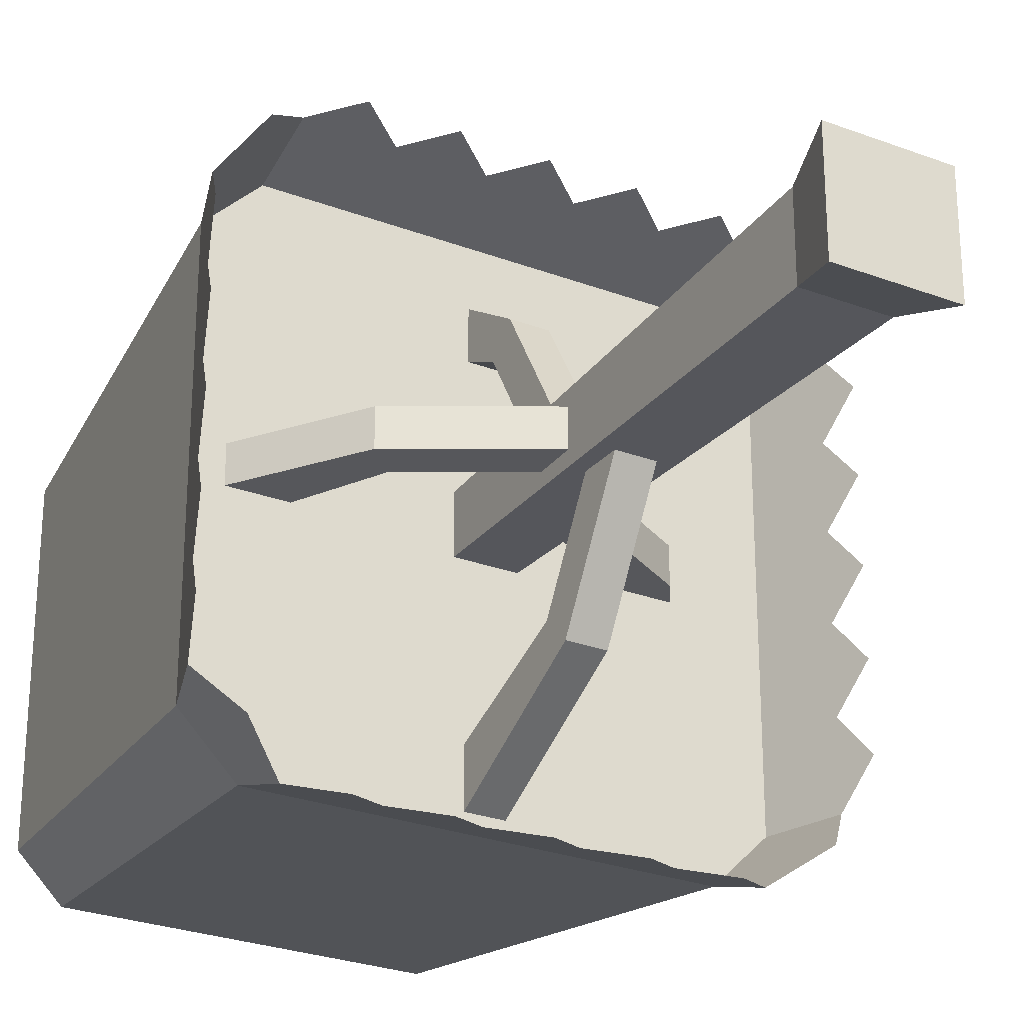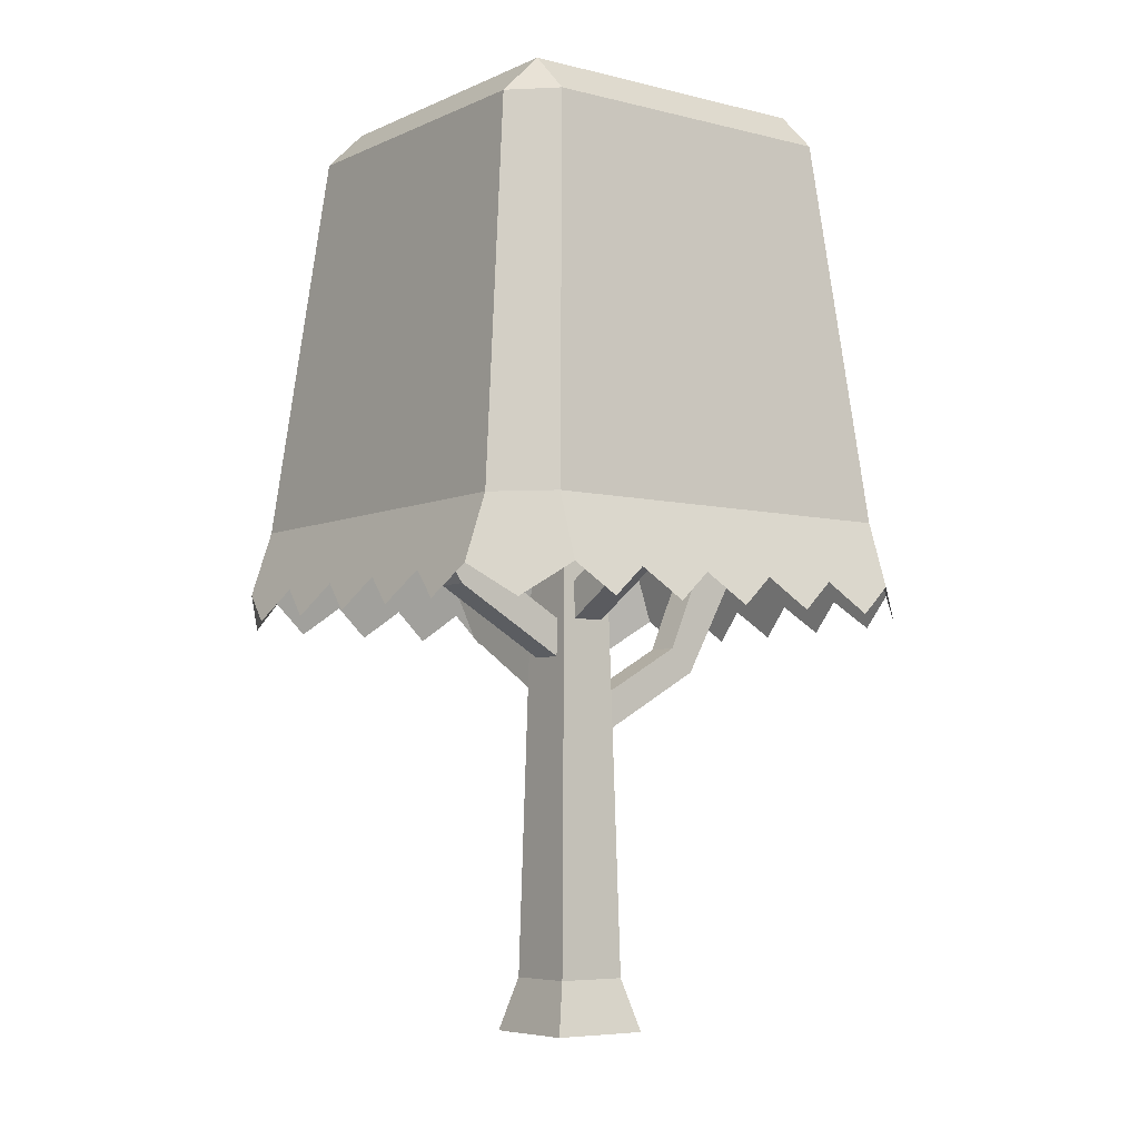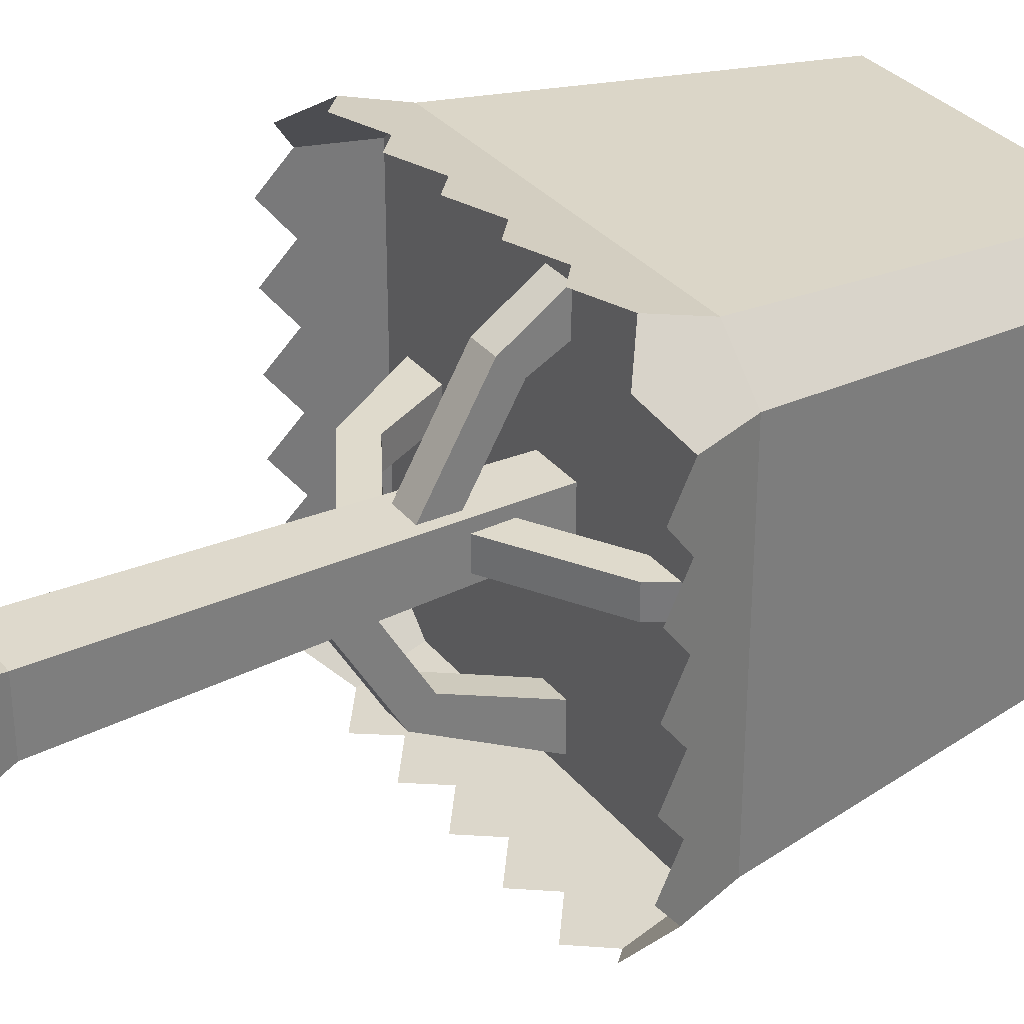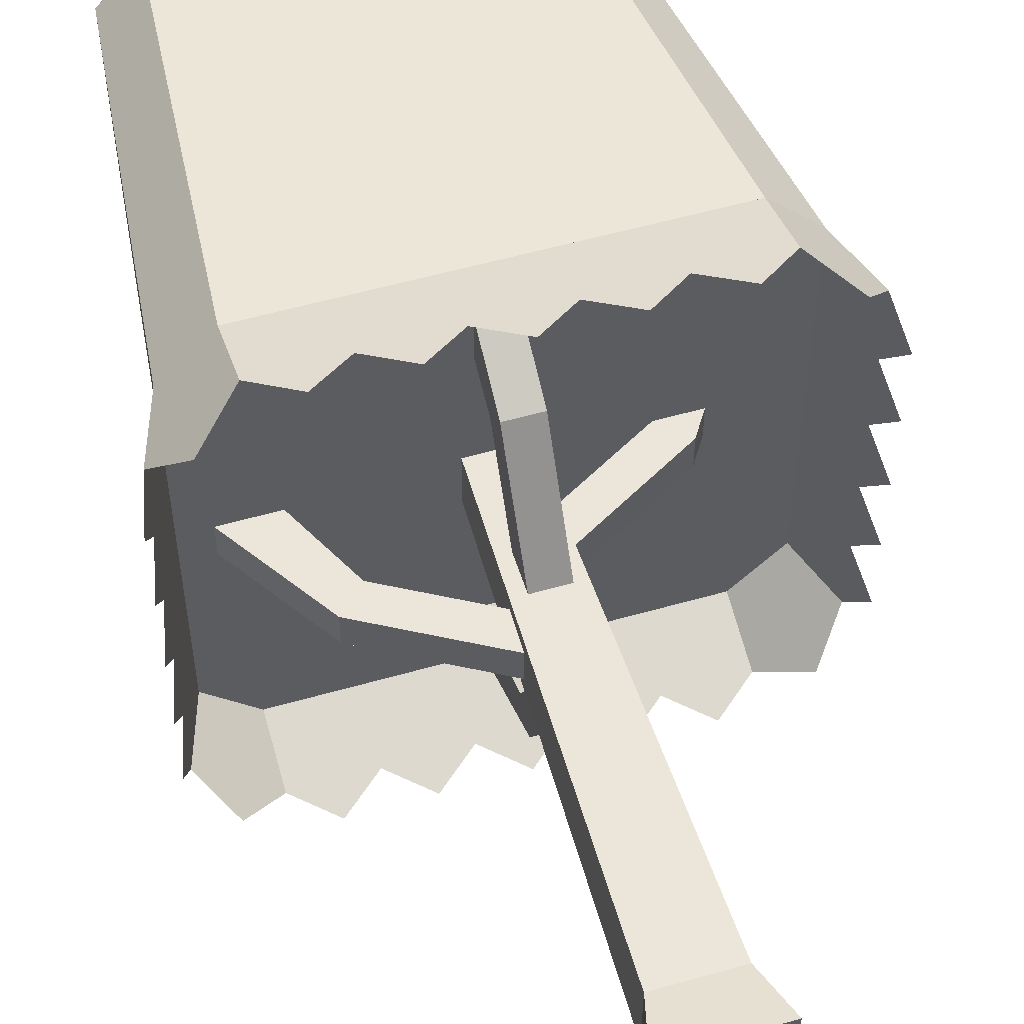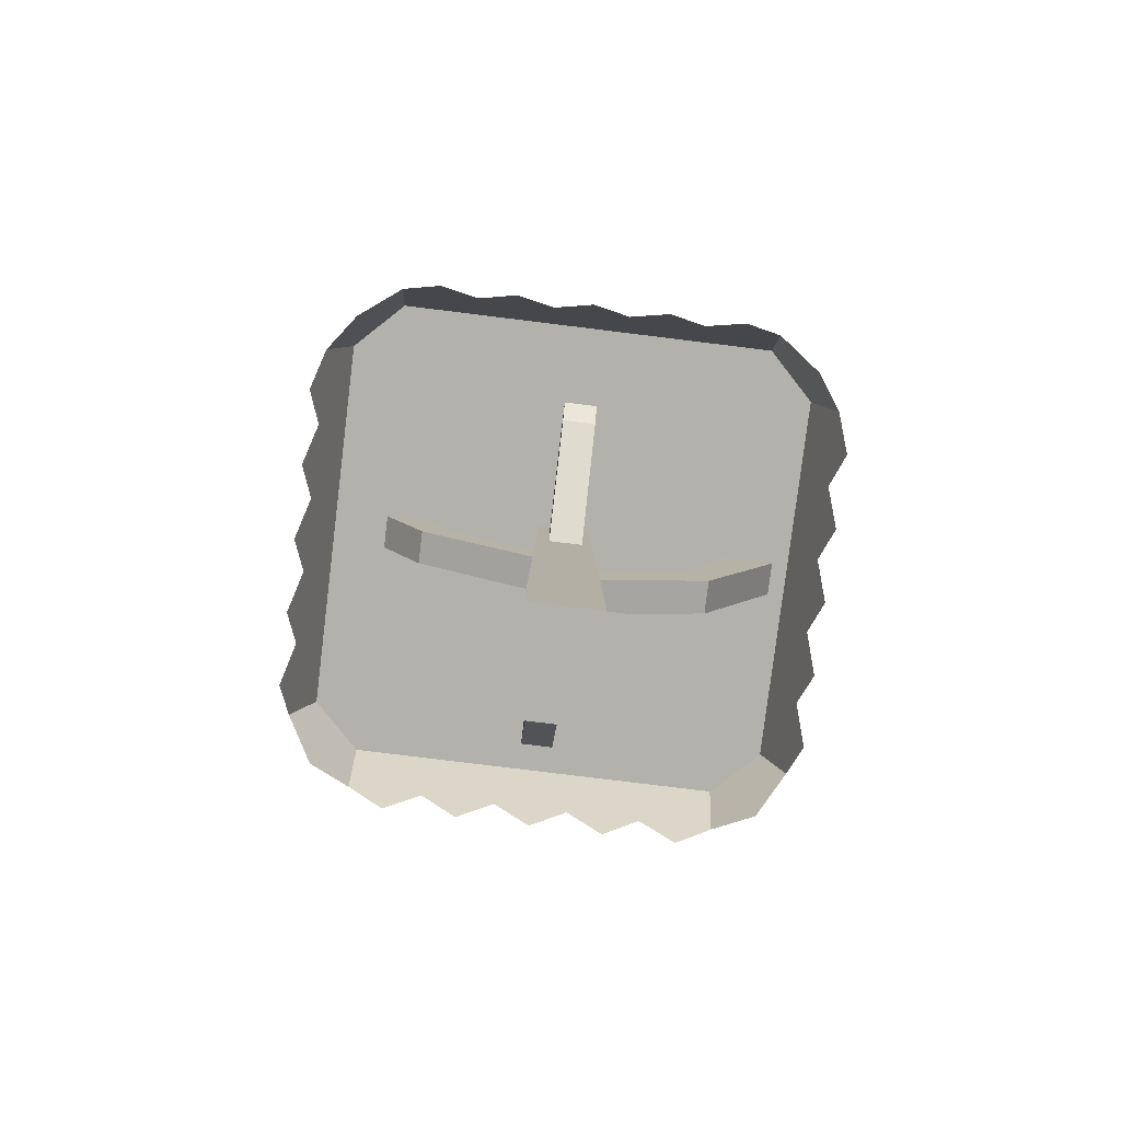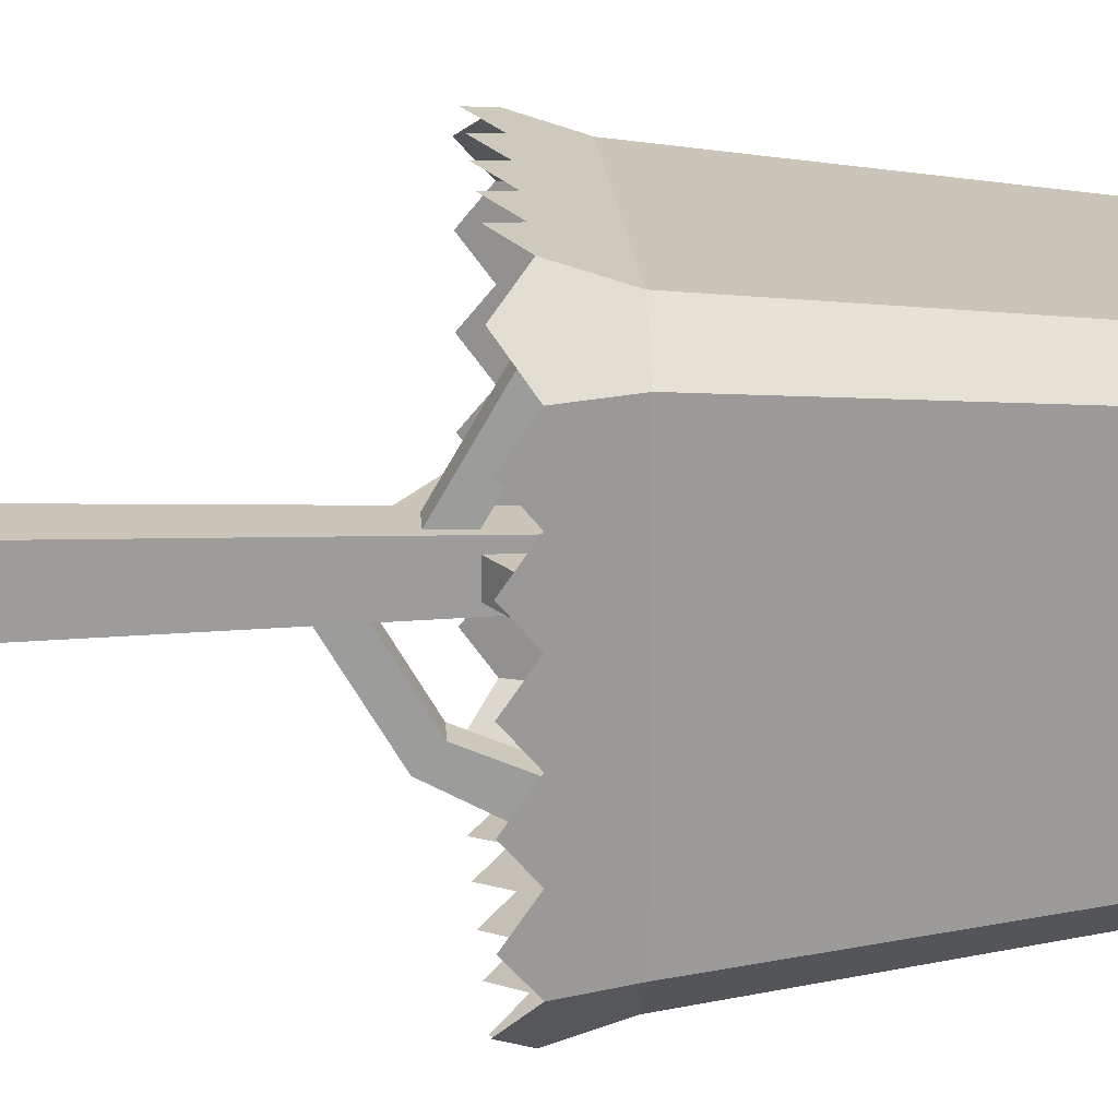
<metadata>
{"format":"obj","ext":"obj","renderer":"f3d","projection":"perspective","resolution":1024,"background":"white","views":[{"elev":-27.2,"azim":-30.2,"up":"+Z"},{"elev":-6.2,"azim":52.9,"up":"+Y"},{"elev":32.4,"azim":57.6,"up":"+Z"},{"elev":54.6,"azim":-16.9,"up":"+Z"},{"elev":-79.1,"azim":83.0,"up":"+Y"},{"elev":20.4,"azim":86.0,"up":"+Z"}]}
</metadata>
<code>
g treeSnow
v -0.1061 0 -0.1061
v -0.0763 0.1105 -0.0763
v -0.1061 0 0.1061
v -0.0763 0.1105 0.0763
v 0.035 0.8112 -0.2551
v 0.035 0.7006 -0.06336
v -0.035 0.8112 -0.2551
v -0.035 0.7006 -0.06336
v 0.0557 1.05 -0.0557
v 0.05811 0.94 -0.0385
v 0.0557 1.05 0.0557
v 0.05811 0.94 0.0315
v 0.05986 0.8602 0.0315
v 0.05986 0.8602 -0.0385
v 0.0763 0.1105 -0.0763
v 0.0763 0.1105 0.0763
v 0.1061 0 -0.1061
v 0.1061 0 0.1061
v -0.035 0.76 -0.3063
v 0.035 0.76 -0.3063
v -0.035 1.05 -0.466
v 0.035 1.05 -0.466
v 0.03675 0.8602 0.05986
v 0.03675 0.7804 0.06161
v 0.03675 0.9709 0.2516
v 0.03675 0.9196 0.3028
v 0.03675 1.05 0.2911
v 0.03675 1.05 0.3875
v 0.301 0.9995 0.0315
v 0.301 0.9995 -0.0385
v 0.035 1.05 -0.3588
v -0.035 1.05 -0.3588
v -0.035 0.6207 -0.06511
v -0.0557 1.05 -0.0557
v 0.035 0.6207 -0.06511
v -0.03325 0.9196 0.3028
v -0.03325 1.05 0.3875
v -0.3327 1.05 -0.035
v -0.2533 0.8911 -0.035
v -0.3327 1.05 0.035
v -0.2533 0.8911 0.035
v -0.03325 0.8602 0.05986
v -0.03325 0.9709 0.2516
v -0.03325 0.7804 0.06161
v -0.03325 1.05 0.2911
v -0.06336 0.7006 0.035
v -0.3045 0.8398 0.035
v -0.06161 0.7804 0.035
v -0.4411 1.05 0.035
v -0.3045 0.8398 -0.035
v -0.4411 1.05 -0.035
v 0.3339 1.05 -0.0385
v 0.3339 1.05 0.0315
v -0.06161 0.7804 -0.035
v 0.2486 1.05 -0.0385
v 0.2486 1.05 0.0315
v -0.0557 1.05 0.0557
v -0.06336 0.7006 -0.035
v 0.5 1.05 -0.4
v 0.5 1.05 0.4
v 0.41 1.859 -0.328
v 0.41 1.859 0.328
v -0.5458 0.9137 0.4
v -0.5 1.05 0.4
v -0.484 0.8476 0.484
v -0.4 1.05 0.5
v -0.4 0.9137 0.5458
v 0.5458 0.9137 -0.4
v 0.5458 0.9137 -0.24
v 0.5665 0.8518 -0.32
v 0.5458 0.9137 -0.08
v 0.5665 0.8518 -0.16
v 0.5458 0.9137 0.08
v 0.5665 0.8518 0
v 0.5665 0.8518 0.16
v 0.5458 0.9137 0.24
v 0.5665 0.8518 0.32
v 0.5458 0.9137 0.4
v -0.41 1.859 0.328
v -0.328 1.859 0.41
v 0.328 1.941 -0.328
v 0.328 1.941 0.328
v -0.08 0.9137 0.5458
v -0.16 0.8518 0.5665
v -0.24 0.9137 0.5458
v 0.4 1.05 0.5
v 0.08 0.9137 0.5458
v 0 0.8518 0.5665
v 0.24 0.9137 0.5458
v 0.4 0.9137 0.5458
v -0.32 0.8518 0.5665
v 0.16 0.8518 0.5665
v 0.32 0.8518 0.5665
v -0.4 0.9137 -0.5458
v -0.24 0.9137 -0.5458
v -0.4 1.05 -0.5
v -0.08 0.9137 -0.5458
v 0.08 0.9137 -0.5458
v 0.24 0.9137 -0.5458
v 0.4 0.9137 -0.5458
v 0.4 1.05 -0.5
v 0.16 0.8518 -0.5665
v 0 0.8518 -0.5665
v 0.32 0.8518 -0.5665
v -0.32 0.8518 -0.5665
v -0.16 0.8518 -0.5665
v 0.484 0.8476 0.484
v -0.328 1.859 -0.41
v 0.328 1.859 -0.41
v -0.328 1.941 -0.328
v -0.5 1.05 -0.4
v -0.41 1.859 -0.328
v -0.328 1.941 0.328
v 0.328 1.859 0.41
v -0.484 0.8476 -0.484
v -0.5458 0.9137 -0.4
v -0.5665 0.8518 -0.32
v -0.5458 0.9137 -0.24
v -0.5458 0.9137 -0.08
v -0.5665 0.8518 -0.16
v -0.5458 0.9137 0.08
v -0.5665 0.8518 0
v -0.5665 0.8518 0.16
v -0.5458 0.9137 0.24
v -0.5665 0.8518 0.32
v 0.484 0.8476 -0.484
f 3 2 1
f 2 3 4
f 7 6 5
f 6 7 8
f 11 10 9
f 10 11 12
f 12 11 13
f 14 9 10
f 14 15 9
f 15 14 16
f 16 14 13
f 16 13 11
f 15 18 17
f 18 15 16
f 21 20 19
f 20 21 22
f 25 24 23
f 24 25 26
f 26 25 27
f 26 27 28
f 13 30 29
f 30 13 14
f 31 7 5
f 7 31 32
f 2 33 15
f 33 2 34
f 33 34 8
f 8 34 6
f 35 15 33
f 15 35 9
f 9 35 6
f 9 6 34
f 28 36 26
f 36 28 37
f 16 3 18
f 3 16 4
f 40 39 38
f 39 40 41
f 44 43 42
f 43 44 36
f 43 36 45
f 45 36 37
f 48 47 46
f 47 48 41
f 47 41 49
f 49 41 40
f 47 51 50
f 51 47 49
f 3 17 18
f 17 3 1
f 53 30 52
f 30 53 29
f 39 48 54
f 48 39 41
f 45 25 43
f 25 45 27
f 2 17 1
f 17 2 15
f 10 56 55
f 56 10 12
f 31 20 22
f 20 31 5
f 20 5 35
f 35 5 6
f 33 20 35
f 20 33 19
f 29 12 13
f 12 29 56
f 56 29 53
f 16 24 4
f 24 16 11
f 24 11 23
f 23 11 42
f 44 4 24
f 4 44 57
f 57 44 42
f 57 42 11
f 42 25 23
f 25 42 43
f 2 58 34
f 58 2 4
f 58 4 46
f 46 4 48
f 48 4 57
f 34 54 57
f 54 34 58
f 57 54 48
f 19 32 21
f 32 19 7
f 7 19 33
f 7 33 8
f 50 54 58
f 54 50 39
f 39 50 51
f 39 51 38
f 10 30 14
f 30 10 55
f 30 55 52
f 36 24 26
f 24 36 44
f 47 58 46
f 58 47 50
f 61 60 59
f 60 61 62
f 65 64 63
f 64 65 66
f 66 65 67
f 63 64 65
f 66 65 64
f 67 65 66
f 60 68 59
f 68 60 69
f 68 69 70
f 69 60 71
f 69 71 72
f 71 60 73
f 71 73 74
f 73 60 75
f 75 60 76
f 76 60 77
f 77 60 78
f 59 68 60
f 69 60 68
f 70 69 68
f 71 60 69
f 72 71 69
f 73 60 71
f 74 73 71
f 75 60 73
f 76 60 75
f 77 60 76
f 78 60 77
f 64 80 79
f 80 64 66
f 82 61 81
f 61 82 62
f 85 84 83
f 83 86 85
f 87 86 83
f 83 88 87
f 89 86 87
f 86 89 90
f 85 86 67
f 67 91 85
f 67 86 66
f 87 92 89
f 89 93 90
f 83 84 85
f 85 86 83
f 83 86 87
f 87 88 83
f 87 86 89
f 90 89 86
f 67 86 85
f 85 91 67
f 66 86 67
f 89 92 87
f 90 93 89
f 96 95 94
f 95 96 97
f 97 96 98
f 98 96 99
f 99 96 100
f 100 96 101
f 99 102 98
f 98 103 97
f 100 104 99
f 95 105 94
f 97 106 95
f 94 95 96
f 97 96 95
f 98 96 97
f 99 96 98
f 100 96 99
f 101 96 100
f 98 102 99
f 97 103 98
f 99 104 100
f 94 105 95
f 95 106 97
f 86 78 60
f 78 86 107
f 107 86 90
f 60 78 86
f 107 86 78
f 90 86 107
f 110 109 108
f 109 110 81
f 111 108 96
f 108 111 112
f 110 82 81
f 82 110 113
f 110 108 112
f 109 59 101
f 59 109 61
f 64 112 111
f 112 64 79
f 82 80 114
f 80 82 113
f 114 60 62
f 60 114 86
f 82 114 62
f 108 101 96
f 101 108 109
f 114 66 86
f 66 114 80
f 81 61 109
f 34 31 9
f 31 34 32
f 32 34 21
f 22 9 31
f 22 55 9
f 22 52 55
f 22 101 52
f 101 22 96
f 96 22 21
f 96 21 34
f 52 101 53
f 101 86 53
f 59 86 101
f 86 59 60
f 53 86 28
f 28 86 66
f 53 28 56
f 56 28 55
f 55 28 11
f 28 66 37
f 37 66 45
f 45 66 57
f 57 66 34
f 34 66 40
f 40 66 49
f 49 66 64
f 49 64 51
f 38 34 40
f 96 34 38
f 96 38 51
f 96 51 111
f 111 51 64
f 11 27 57
f 27 11 28
f 57 27 45
f 9 55 11
f 115 96 94
f 96 115 111
f 111 115 116
f 94 96 115
f 111 115 96
f 116 115 111
f 117 111 116
f 111 117 118
f 111 118 64
f 64 118 119
f 119 118 120
f 64 119 121
f 121 119 122
f 64 121 123
f 64 123 124
f 64 124 125
f 64 125 63
f 116 111 117
f 118 117 111
f 64 118 111
f 119 118 64
f 120 118 119
f 121 119 64
f 122 119 121
f 123 121 64
f 124 123 64
f 125 124 64
f 63 125 64
f 113 79 80
f 101 126 100
f 126 101 59
f 126 59 68
f 100 126 101
f 59 101 126
f 68 59 126
f 79 110 112
f 110 79 113

</code>
